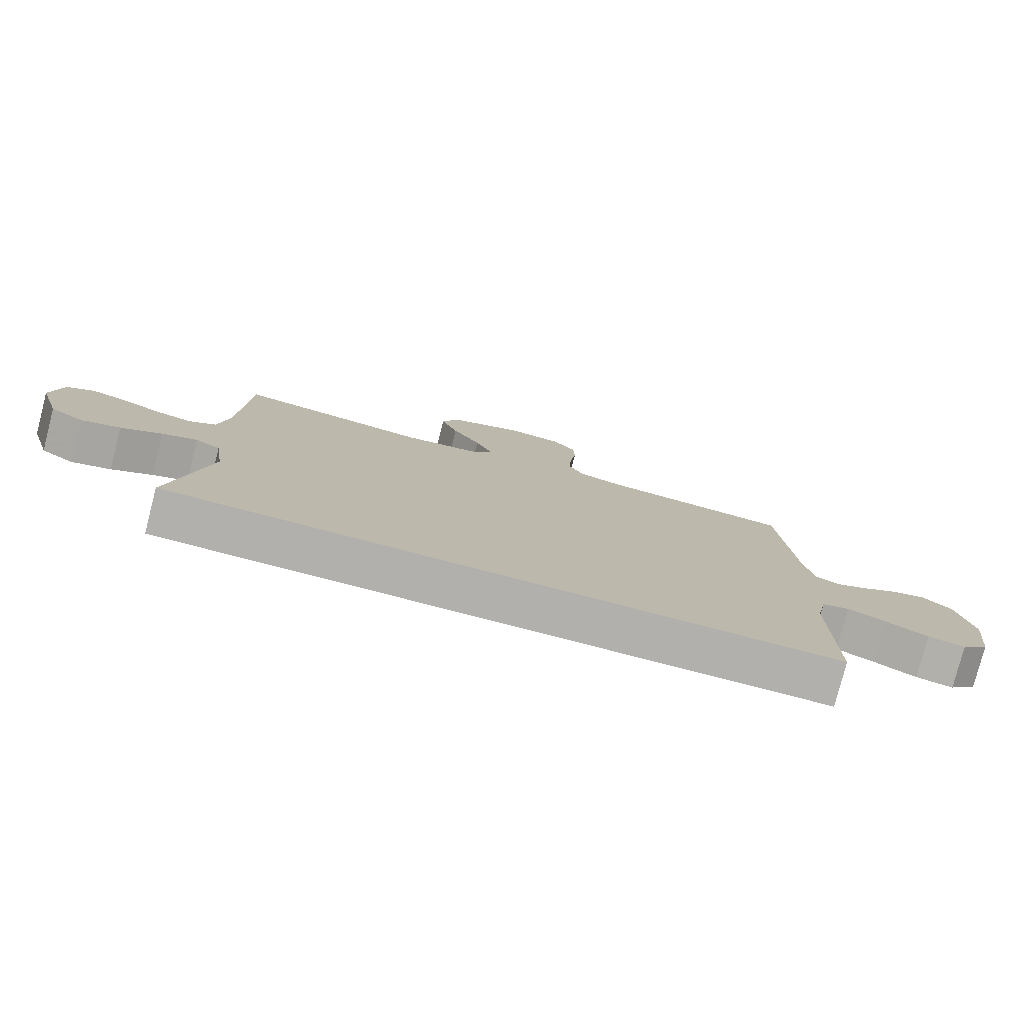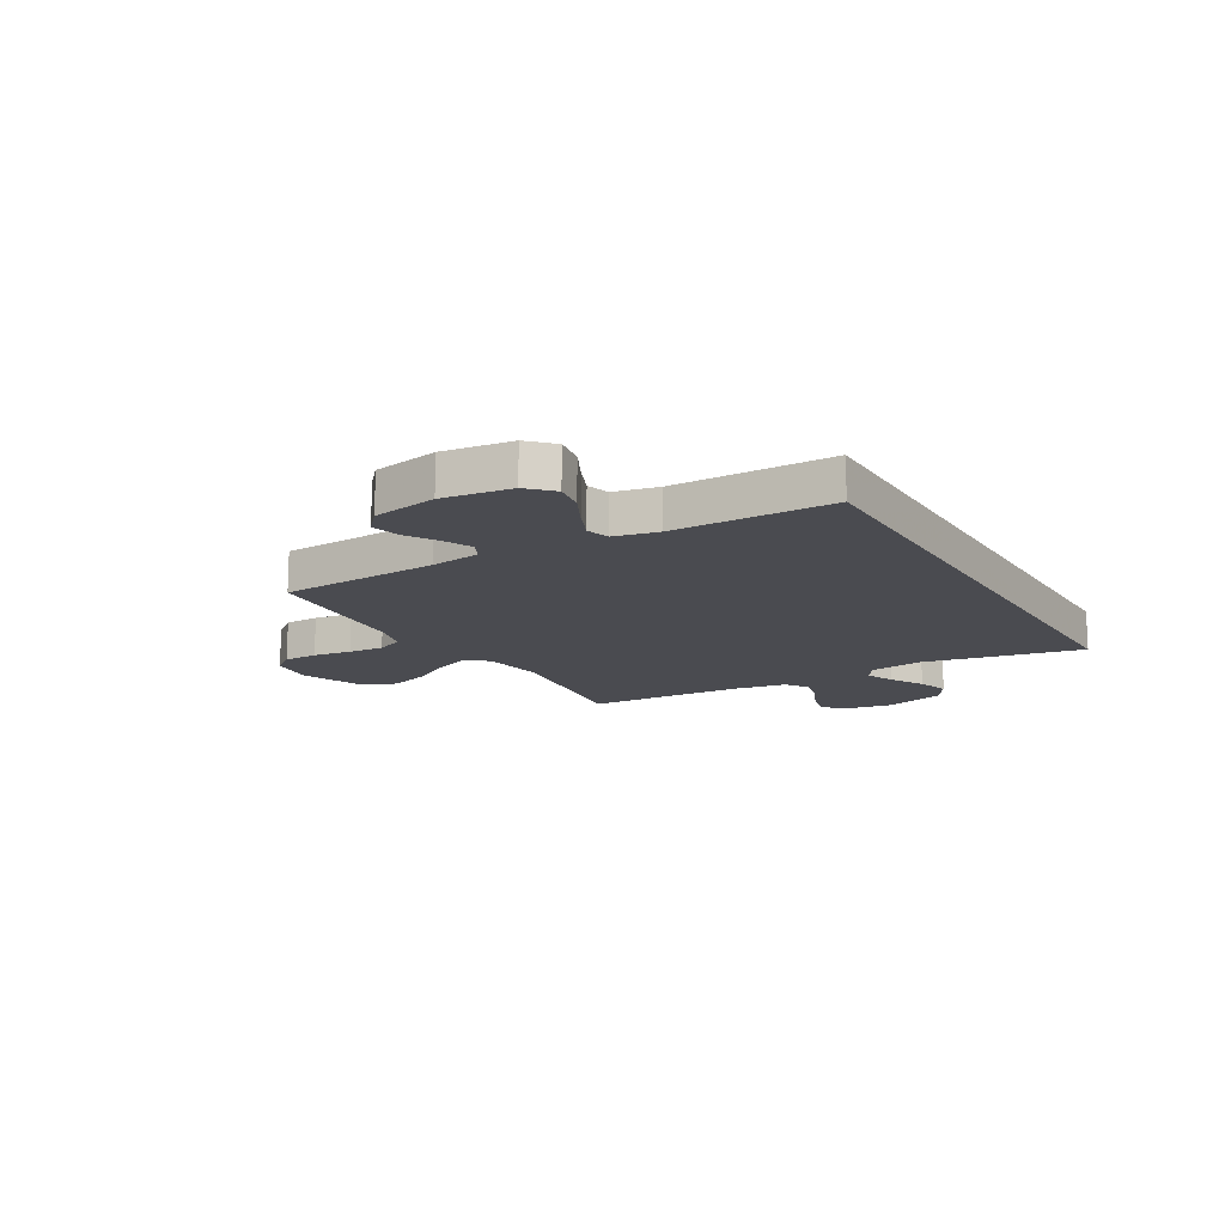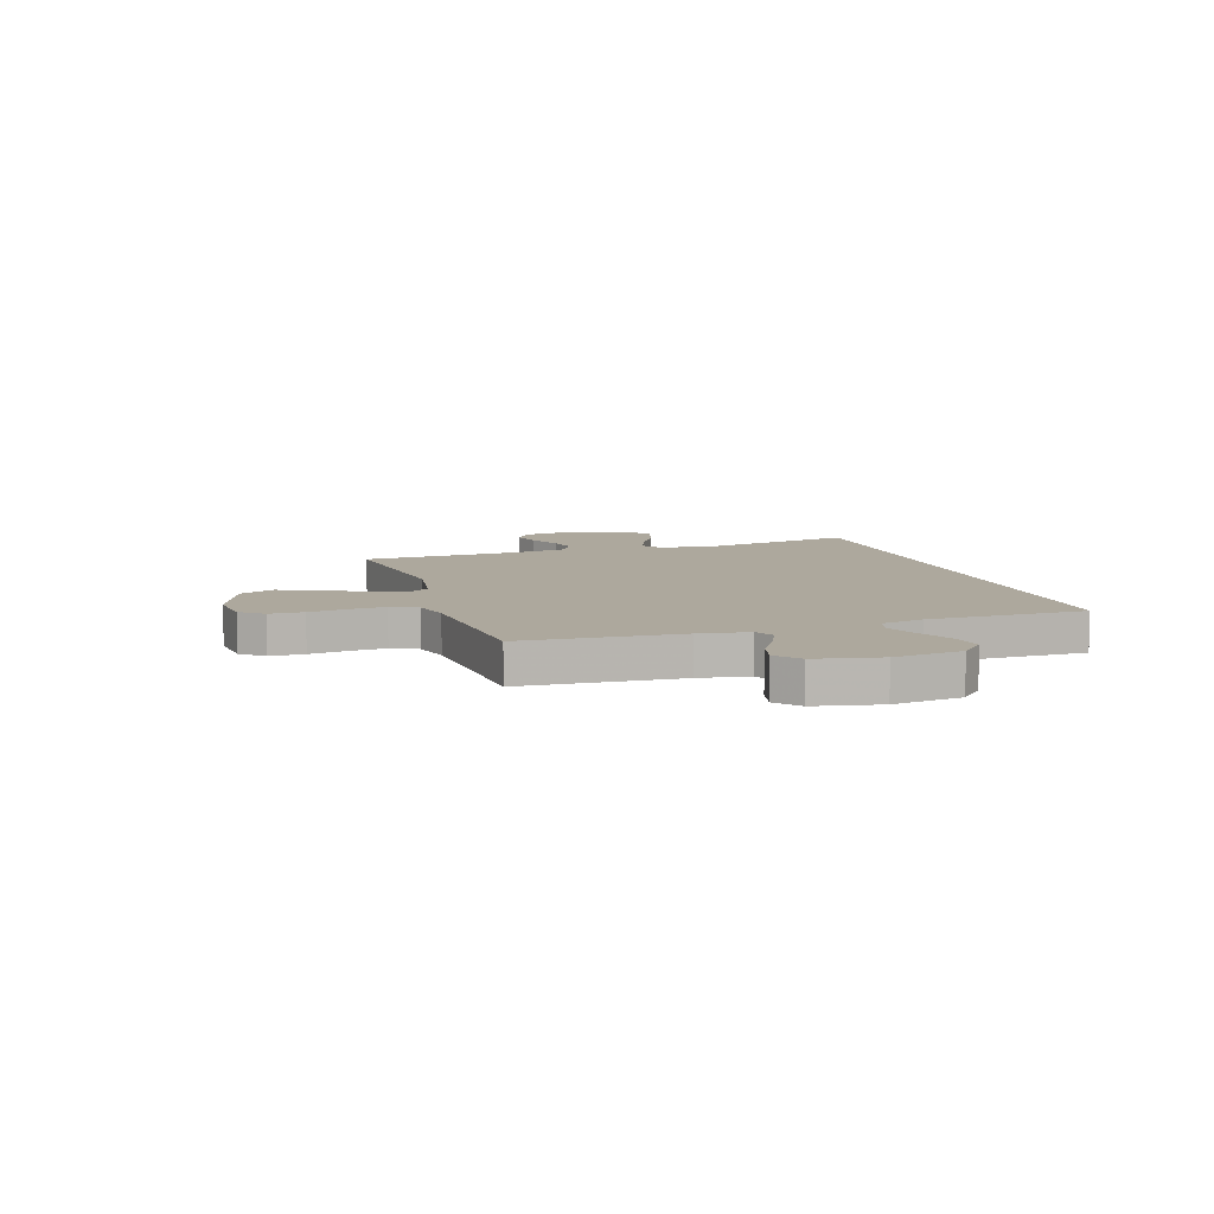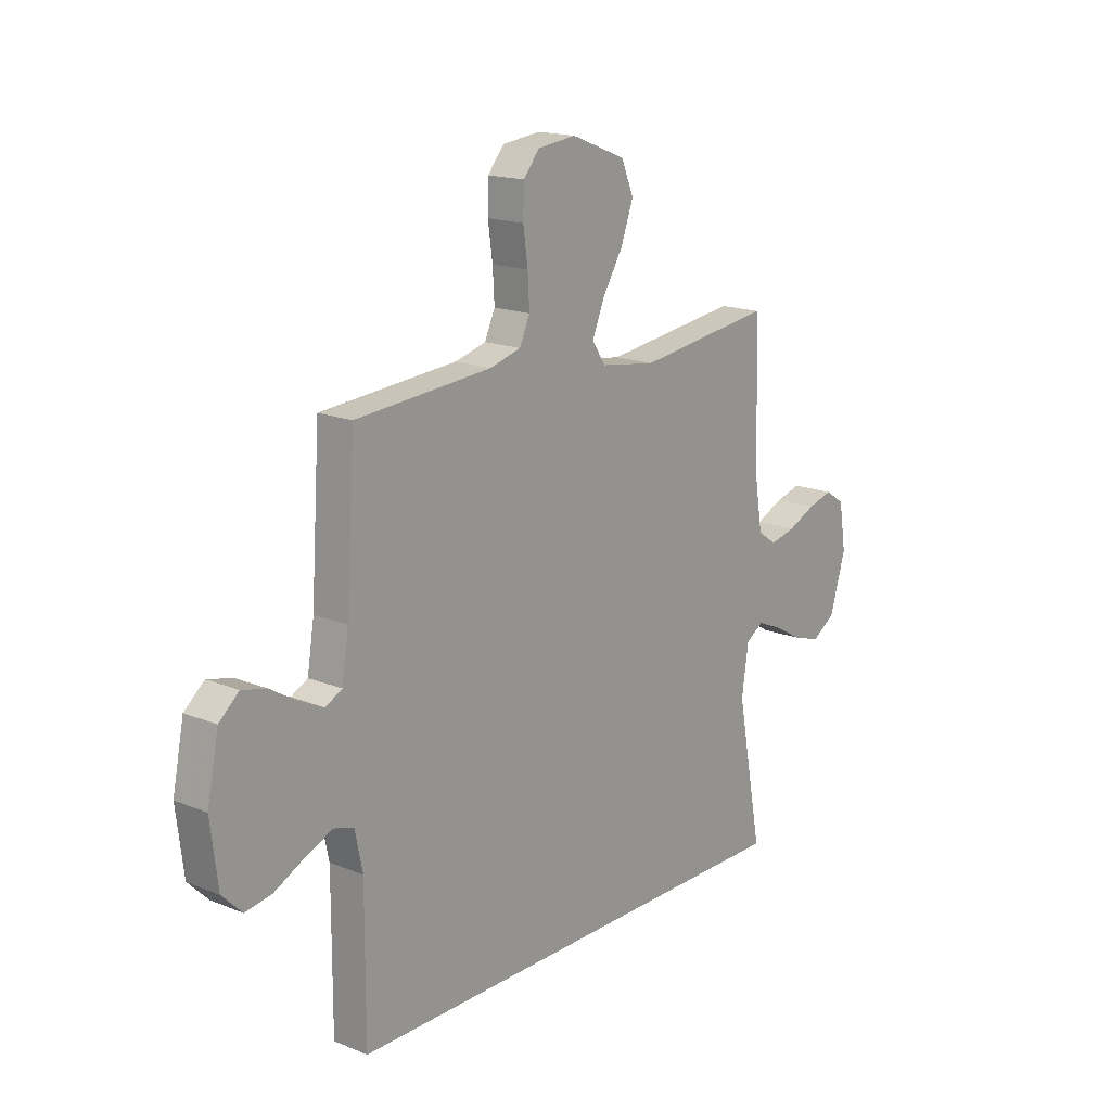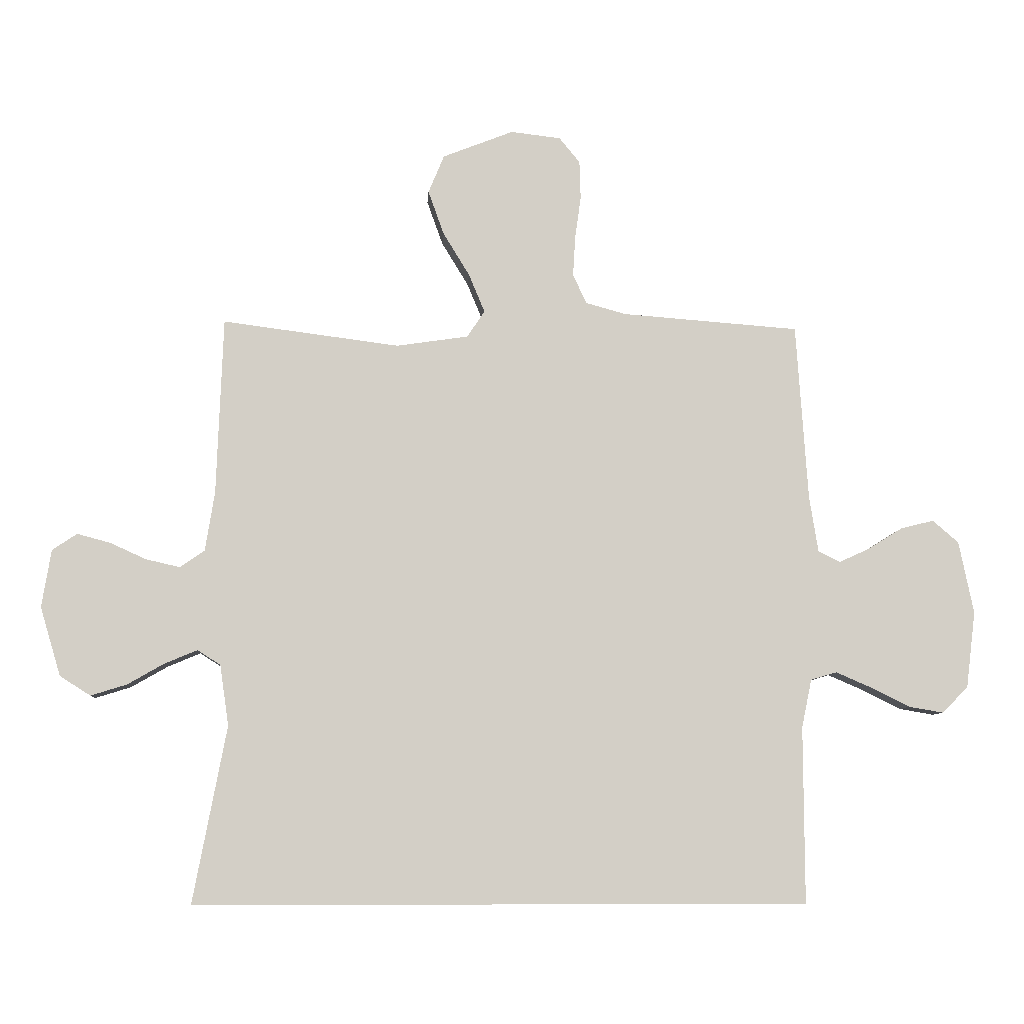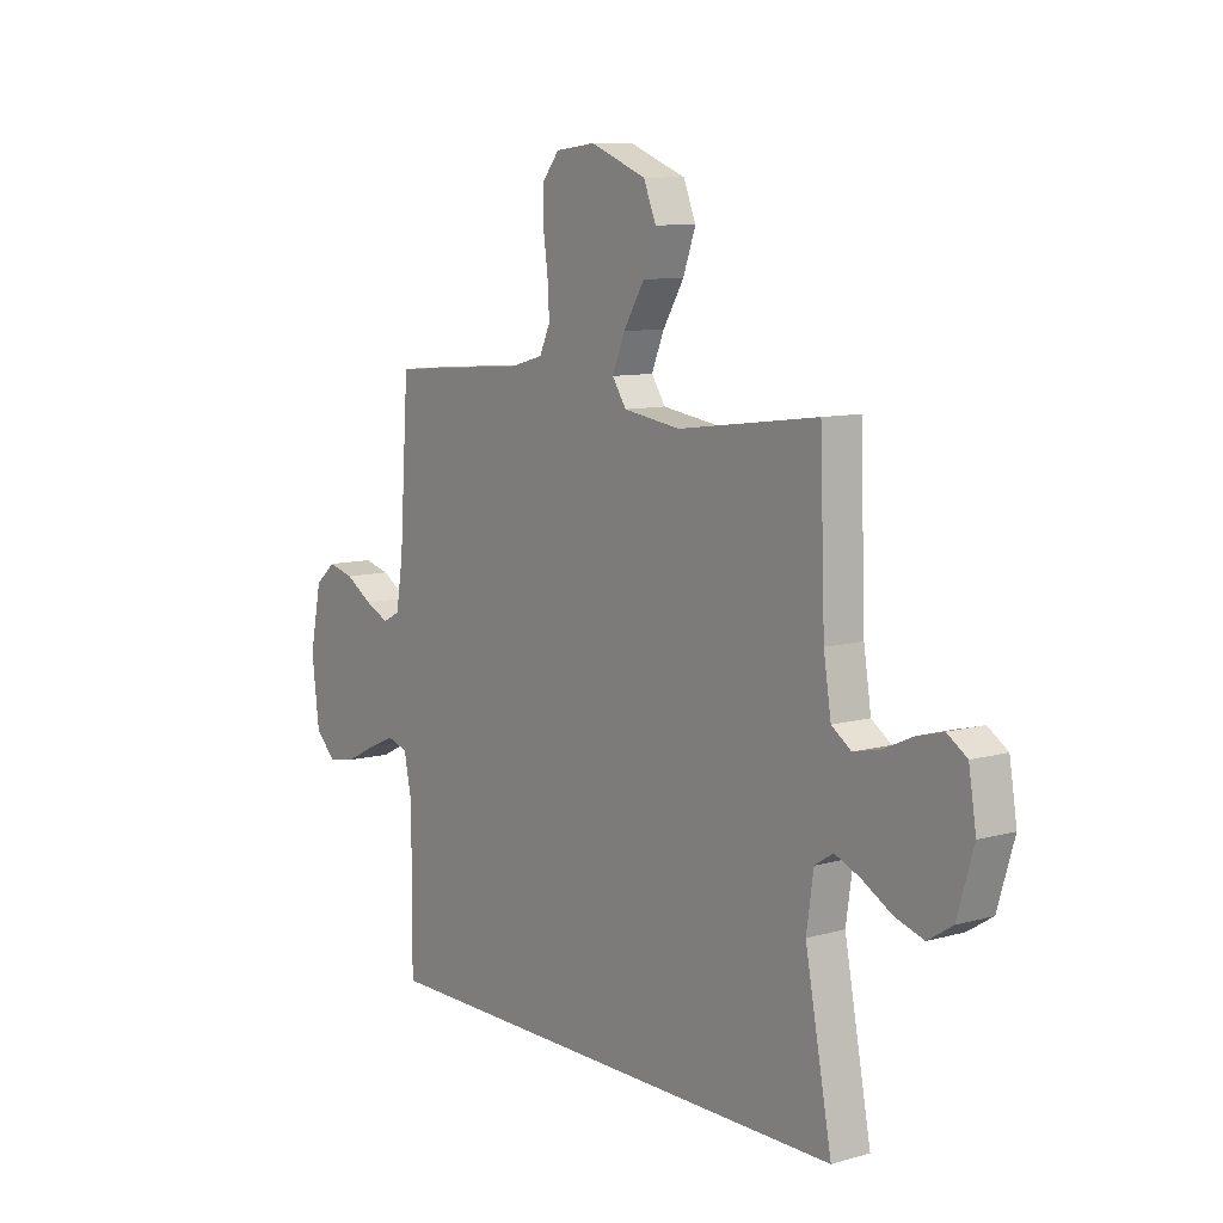
<metadata>
{"format":"obj","ext":"obj","renderer":"f3d","projection":"perspective","resolution":1024,"background":"white","views":[{"elev":-78.8,"azim":-14.5,"up":"+Z"},{"elev":-14.4,"azim":120.1,"up":"+Y"},{"elev":8.7,"azim":72.2,"up":"+Y"},{"elev":17.0,"azim":129.2,"up":"+Z"},{"elev":-8.0,"azim":-3.5,"up":"+Z"},{"elev":9.4,"azim":-126.5,"up":"+Z"}]}
</metadata>
<code>
v 0.5 0.07 0.5
v 0.52 0.07 0.2
v 0.535 0.07 0.106
v 0.572 0.07 0.087
v 0.624 0.07 0.111
v 0.682 0.07 0.147
v 0.738 0.07 0.161
v 0.782 0.07 0.123
v 0.807 0.07 0
v 0.791 0.07 -0.13
v 0.747 0.07 -0.174
v 0.688 0.07 -0.164
v 0.622 0.07 -0.131
v 0.562 0.07 -0.105
v 0.518 0.07 -0.118
v 0.501 0.07 -0.2
v 0.502 0.07 -0.5
v -0.539 0.07 -0.5
v -0.482 0.07 -0.2
v -0.497 0.07 -0.097
v -0.536 0.07 -0.072
v -0.591 0.07 -0.095
v -0.654 0.07 -0.131
v -0.715 0.07 -0.15
v -0.767 0.07 -0.117
v -0.802 0.07 0
v -0.786 0.07 0.098
v -0.744 0.07 0.126
v -0.688 0.07 0.111
v -0.626 0.07 0.083
v -0.569 0.07 0.07
v -0.527 0.07 0.099
v -0.511 0.07 0.2
v -0.5 0.07 0.5
v -0.2 0.07 0.461
v -0.078 0.07 0.479
v -0.048 0.07 0.524
v -0.075 0.07 0.589
v -0.12 0.07 0.663
v -0.147 0.07 0.738
v -0.12 0.07 0.803
v 0 0.07 0.85
v 0.085 0.07 0.84
v 0.12 0.07 0.797
v 0.122 0.07 0.732
v 0.112 0.07 0.66
v 0.108 0.07 0.592
v 0.131 0.07 0.542
v 0.2 0.07 0.523
v 0.5 0 0.5
v 0.52 0 0.2
v 0.535 0 0.106
v 0.572 0 0.087
v 0.624 0 0.111
v 0.682 0 0.147
v 0.738 0 0.161
v 0.782 0 0.123
v 0.807 0 0
v 0.791 0 -0.13
v 0.747 0 -0.174
v 0.688 0 -0.164
v 0.622 0 -0.131
v 0.562 0 -0.105
v 0.518 0 -0.118
v 0.501 0 -0.2
v 0.502 0 -0.5
v -0.539 0 -0.5
v -0.482 0 -0.2
v -0.497 0 -0.097
v -0.536 0 -0.072
v -0.591 0 -0.095
v -0.654 0 -0.131
v -0.715 0 -0.15
v -0.767 0 -0.117
v -0.802 0 0
v -0.786 0 0.098
v -0.744 0 0.126
v -0.688 0 0.111
v -0.626 0 0.083
v -0.569 0 0.07
v -0.527 0 0.099
v -0.511 0 0.2
v -0.5 0 0.5
v -0.2 0 0.461
v -0.078 0 0.479
v -0.048 0 0.524
v -0.075 0 0.589
v -0.12 0 0.663
v -0.147 0 0.738
v -0.12 0 0.803
v 0 0 0.85
v 0.085 0 0.84
v 0.12 0 0.797
v 0.122 0 0.732
v 0.112 0 0.66
v 0.108 0 0.592
v 0.131 0 0.542
v 0.2 0 0.523
f 44 45 46
f 43 44 46
f 42 43 46
f 41 42 46
f 40 41 46
f 39 40 46
f 38 39 46
f 37 38 46 47
f 36 37 47 48
f 33 34 35
f 32 33 35 36
f 28 29 30
f 27 28 30
f 26 27 30
f 25 26 30
f 24 25 30
f 23 24 30
f 22 23 30
f 21 22 30 31
f 20 21 31 32
f 16 17 18 19
f 15 16 19 20
f 36 48 49
f 32 36 49
f 20 32 49
f 15 20 49
f 14 15 49
f 11 12 13
f 10 11 13
f 9 10 13
f 8 9 13
f 7 8 13
f 6 7 13
f 5 6 13
f 49 1 2
f 49 2 3
f 14 49 3
f 4 5 13 14
f 3 4 14
f 95 94 93
f 95 93 92
f 95 92 91
f 95 91 90
f 95 90 89
f 95 89 88
f 95 88 87
f 96 95 87 86
f 97 96 86 85
f 84 83 82
f 85 84 82 81
f 79 78 77
f 79 77 76
f 79 76 75
f 79 75 74
f 79 74 73
f 79 73 72
f 79 72 71
f 80 79 71 70
f 81 80 70 69
f 68 67 66 65
f 69 68 65 64
f 98 97 85
f 98 85 81
f 98 81 69
f 98 69 64
f 98 64 63
f 62 61 60
f 62 60 59
f 62 59 58
f 62 58 57
f 62 57 56
f 62 56 55
f 62 55 54
f 51 50 98
f 52 51 98
f 52 98 63
f 63 62 54 53
f 63 53 52
f 1 50 51 2
f 2 51 52 3
f 3 52 53 4
f 4 53 54 5
f 5 54 55 6
f 6 55 56 7
f 7 56 57 8
f 8 57 58 9
f 9 58 59 10
f 10 59 60 11
f 11 60 61 12
f 12 61 62 13
f 13 62 63 14
f 14 63 64 15
f 15 64 65 16
f 16 65 66 17
f 17 66 67 18
f 18 67 68 19
f 19 68 69 20
f 20 69 70 21
f 21 70 71 22
f 22 71 72 23
f 23 72 73 24
f 24 73 74 25
f 25 74 75 26
f 26 75 76 27
f 27 76 77 28
f 28 77 78 29
f 29 78 79 30
f 30 79 80 31
f 31 80 81 32
f 32 81 82 33
f 33 82 83 34
f 34 83 84 35
f 35 84 85 36
f 36 85 86 37
f 37 86 87 38
f 38 87 88 39
f 39 88 89 40
f 40 89 90 41
f 41 90 91 42
f 42 91 92 43
f 43 92 93 44
f 44 93 94 45
f 45 94 95 46
f 46 95 96 47
f 47 96 97 48
f 48 97 98 49
f 49 98 50 1

</code>
